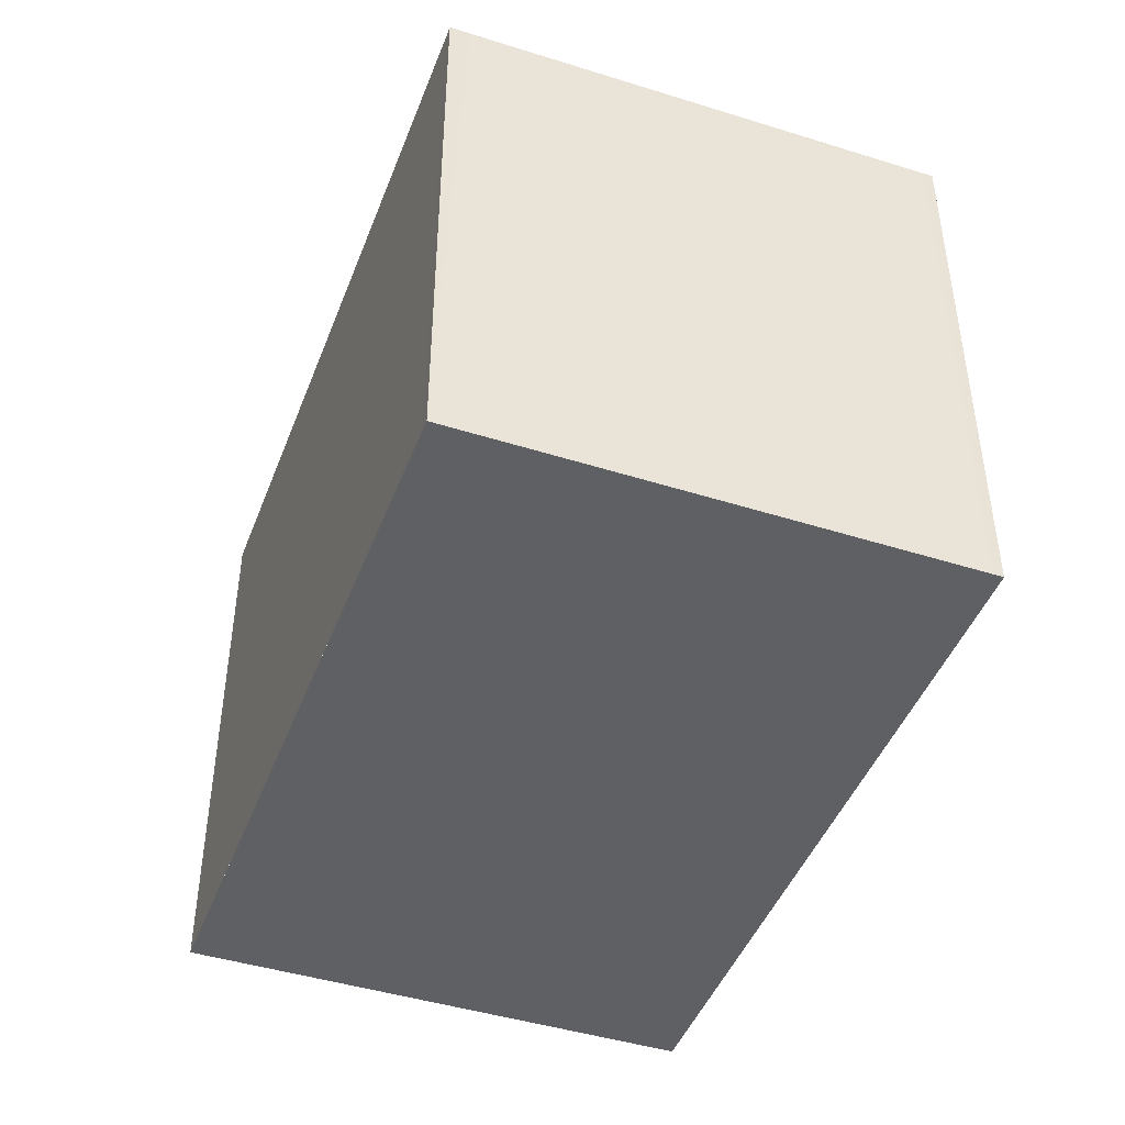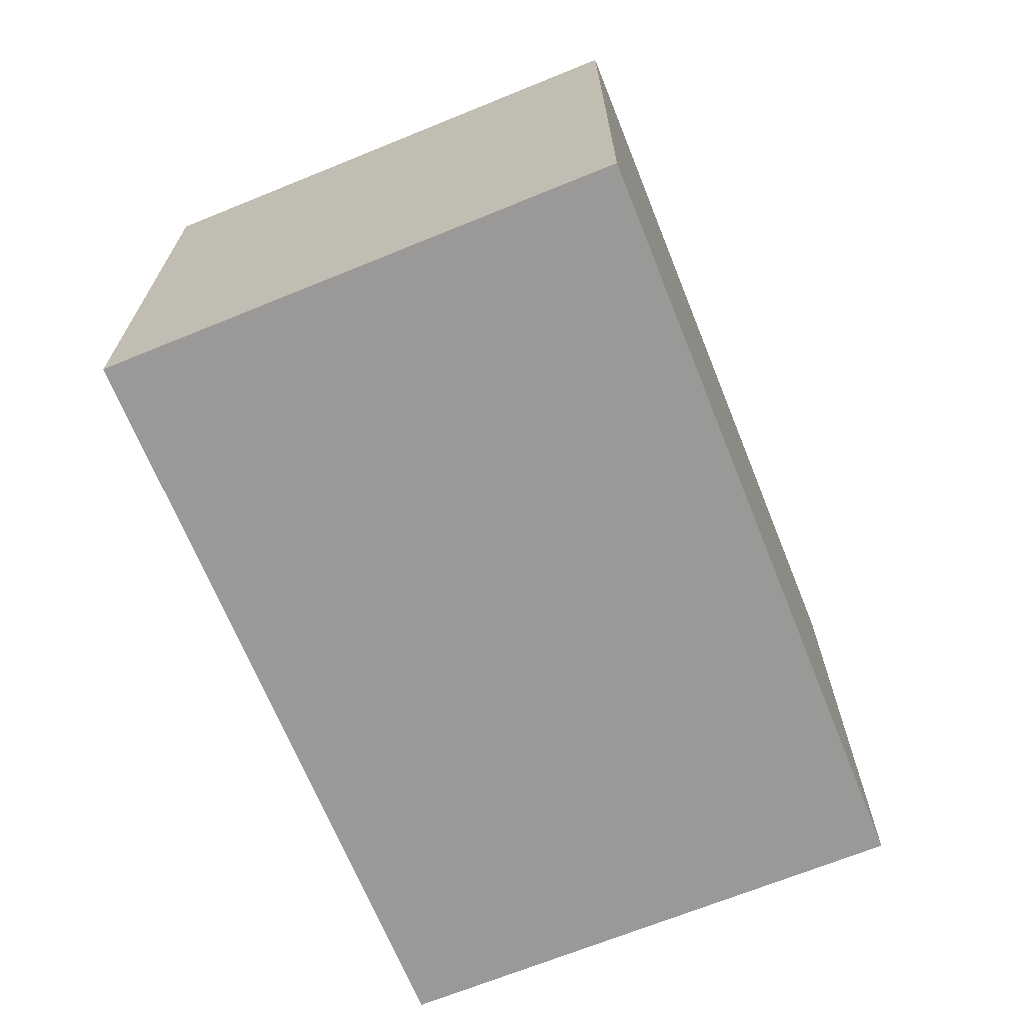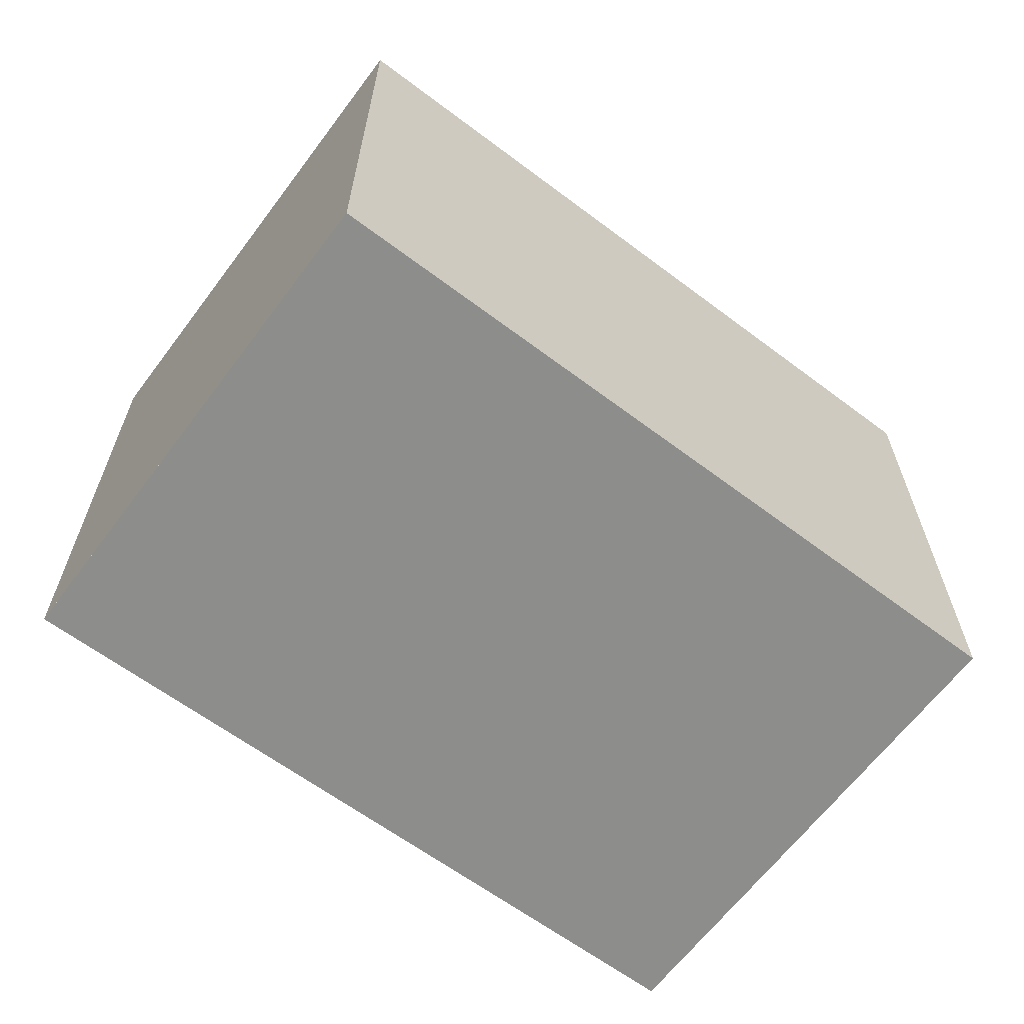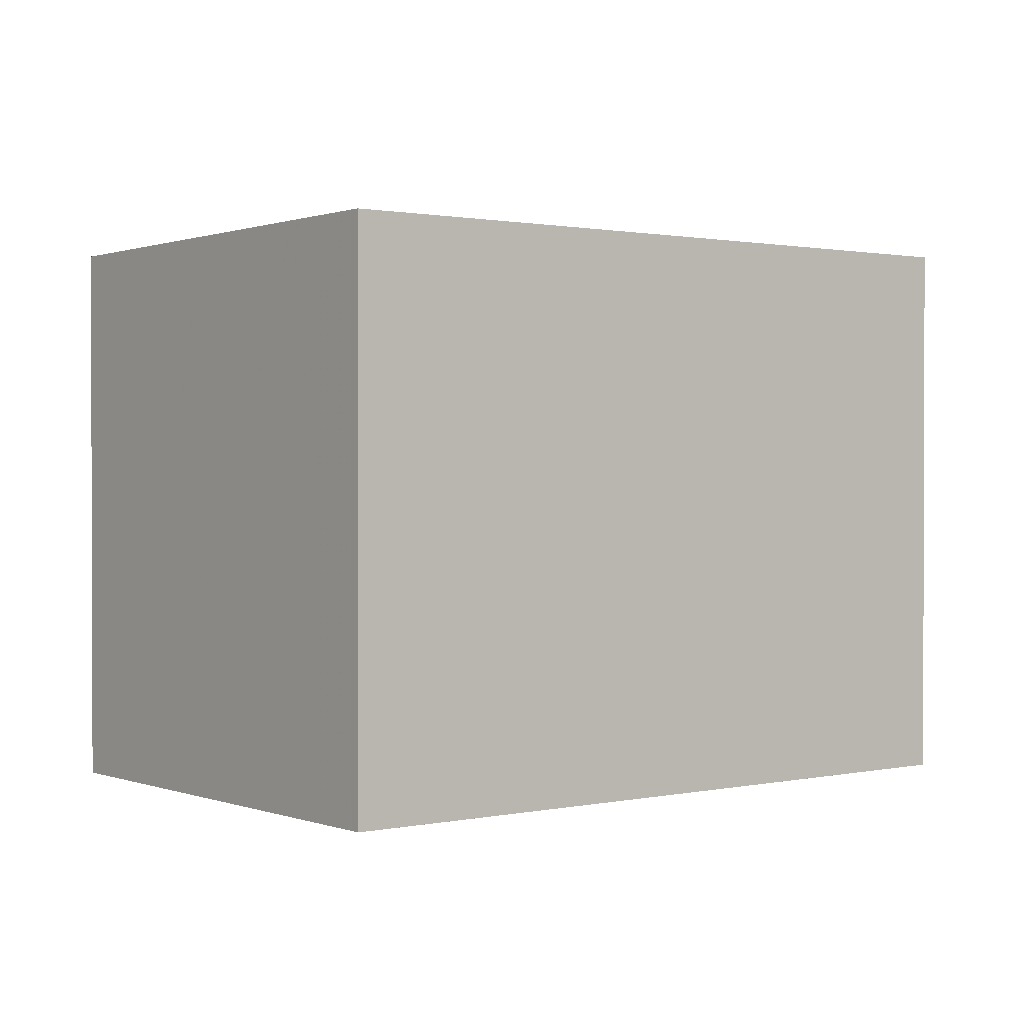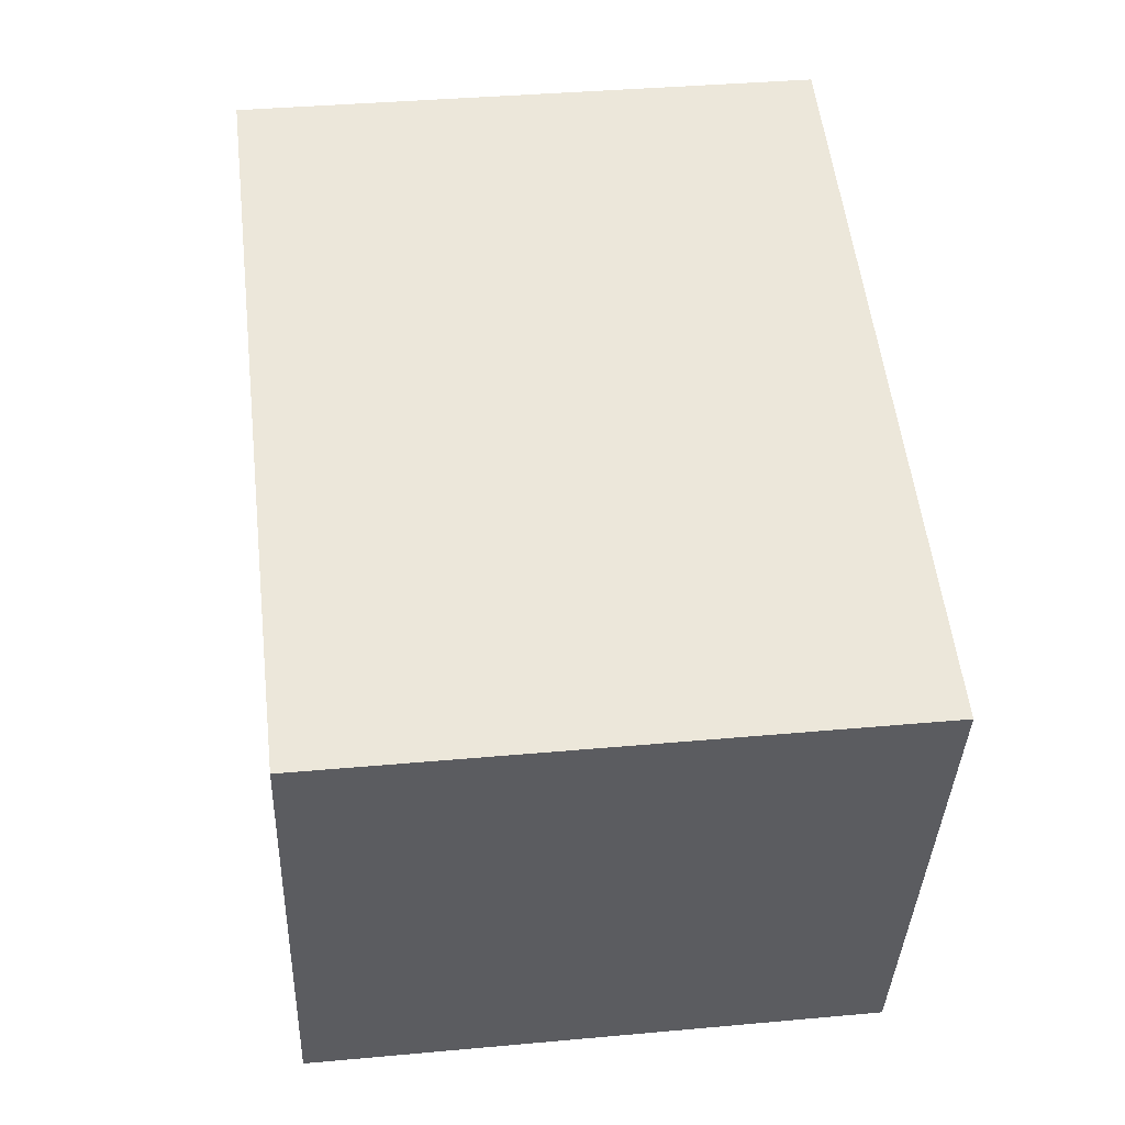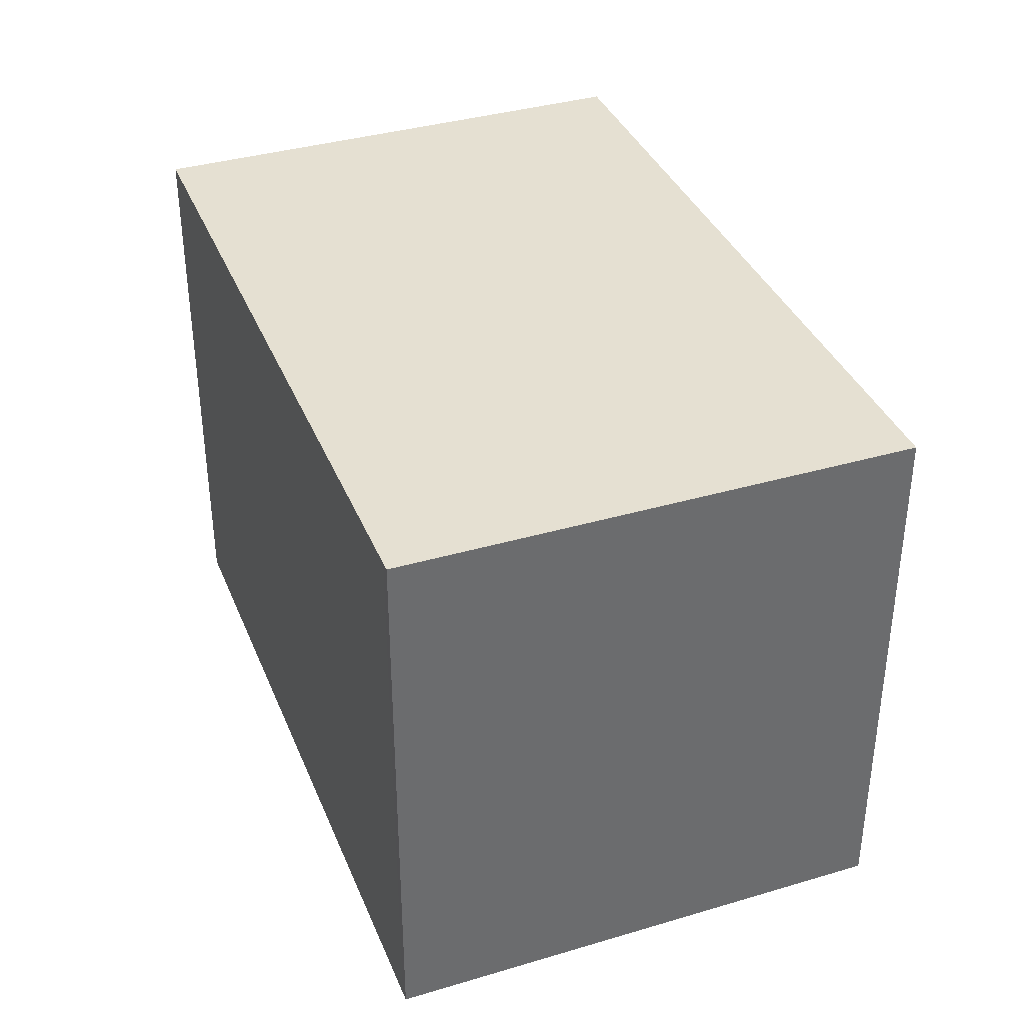
<metadata>
{"format":"obj","ext":"obj","renderer":"f3d","projection":"perspective","resolution":1024,"background":"white","views":[{"elev":-44.7,"azim":86.2,"up":"+Z"},{"elev":-69.0,"azim":-51.6,"up":"+Z"},{"elev":-64.5,"azim":-20.6,"up":"+Z"},{"elev":1.0,"azim":158.1,"up":"+Z"},{"elev":37.1,"azim":-96.7,"up":"+Y"},{"elev":37.7,"azim":-94.7,"up":"+Z"}]}
</metadata>
<code>
v -1103 -2652 2.2
v -1100 -2651 2.195
v -1099 -2653 2.179
v -1102 -2654 2.184
v -1100 -2651 2.195
v -1103 -2652 2.2
v -1102 -2654 2.184
v -1103 -2652 2.2
v -1103 -2652 2.2
v -1099 -2653 2.179
v -1100 -2651 2.195
v -1100 -2651 2.195
v -1099 -2653 2.18
v -1102 -2654 2.185
v -1099 -2653 2.18
v -1102 -2654 2.185
v -1103 -2652 2.2
v -1103 -2652 2.2
v -1103 -2652 0
v -1103 -2652 0
v -1100 -2651 2.195
v -1100 -2651 2.195
v -1100 -2651 0
v -1100 -2651 0
v -1099 -2653 2.179
v -1099 -2653 2.179
v -1099 -2653 0
v -1099 -2653 0
v -1102 -2654 2.185
v -1102 -2654 2.184
v -1102 -2654 0
v -1102 -2654 0
v -1099 -2653 2.18
v -1100 -2651 2.195
v -1100 -2651 0
v -1099 -2653 0
v -1103 -2652 2.2
v -1103 -2652 2.2
v -1103 -2652 0
v -1103 -2652 0
v -1102 -2654 2.184
v -1102 -2654 2.184
v -1102 -2654 0
v -1102 -2654 0
v -1100 -2651 2.195
v -1103 -2652 2.2
v -1103 -2652 0
v -1100 -2651 0
v -1102 -2654 2.184
v -1099 -2653 2.179
v -1099 -2653 0
v -1102 -2654 0
v -1100 -2651 2.195
v -1100 -2651 2.195
v -1100 -2651 0
v -1100 -2651 0
v -1099 -2653 2.179
v -1099 -2653 2.18
v -1099 -2653 0
v -1099 -2653 0
v -1103 -2652 2.2
v -1102 -2654 2.185
v -1102 -2654 0
v -1103 -2652 0
v -1103 -2652 0
v -1100 -2651 0
v -1099 -2653 0
v -1102 -2654 0
f 12 2 5 11
f 13 11 5 15
f 16 6 8 14
f 8 6 1 9
f 14 8 11 13
f 11 8 9 12
f 13 10 7 14
f 15 3 10 13
f 14 7 4 16
f 18 19 20 17
f 22 23 24 21
f 26 27 28 25
f 30 31 32 29
f 34 35 36 33
f 38 39 40 37
f 42 43 44 41
f 46 47 48 45
f 50 51 52 49
f 54 55 56 53
f 58 59 60 57
f 62 63 64 61
f 66 67 68 65

</code>
